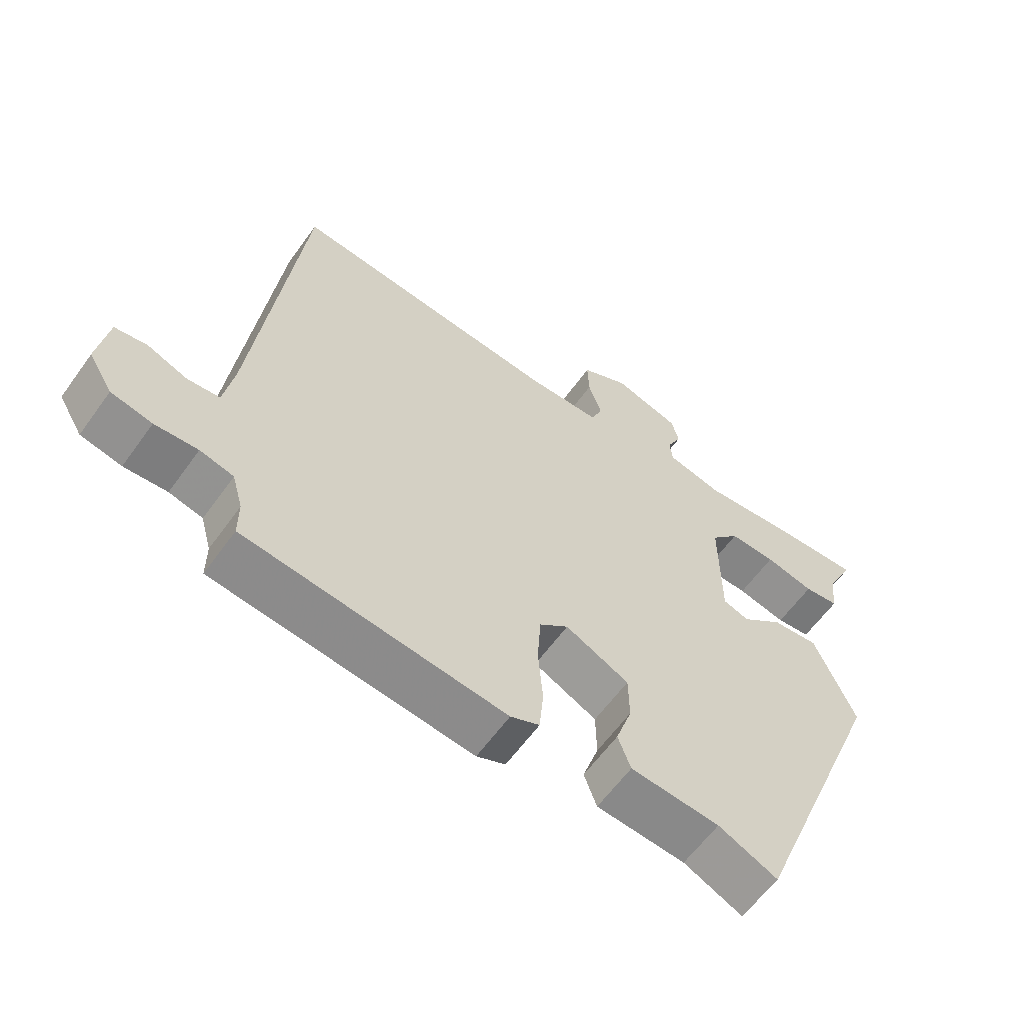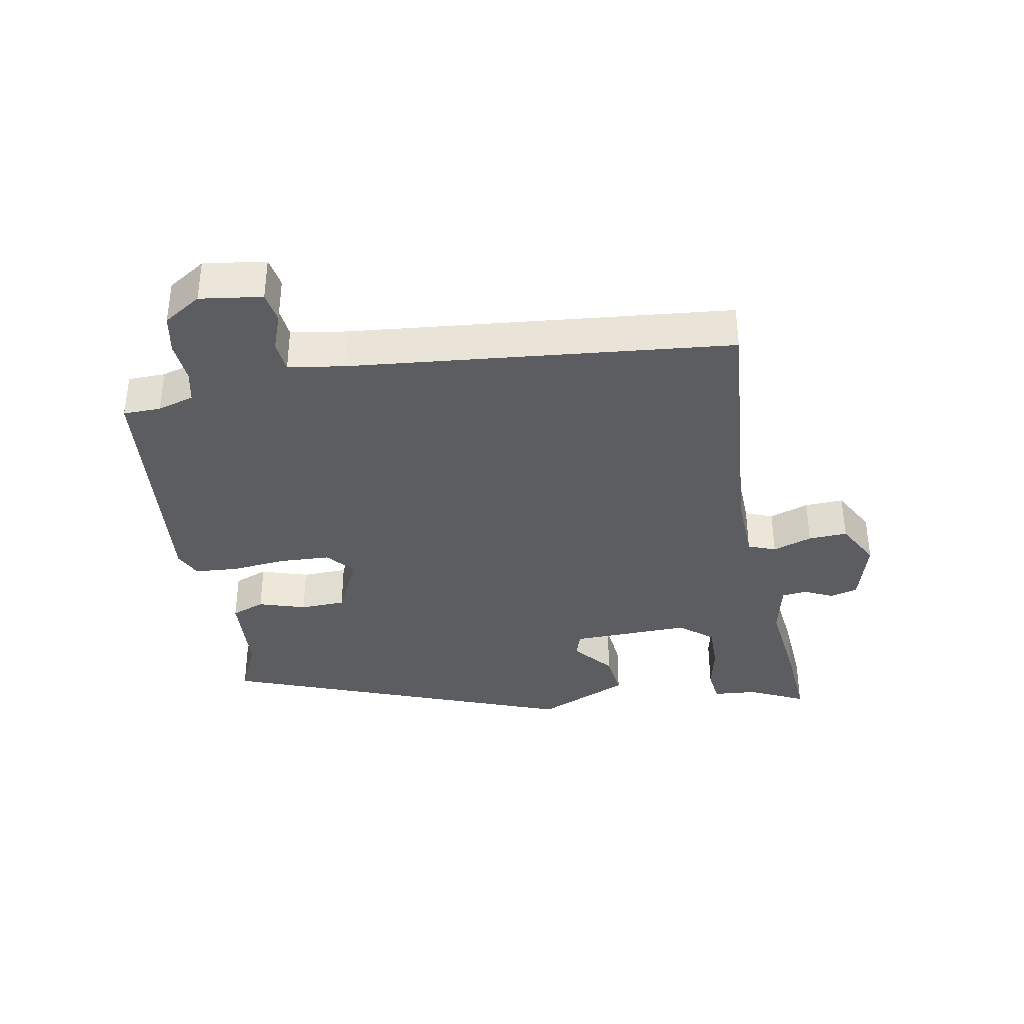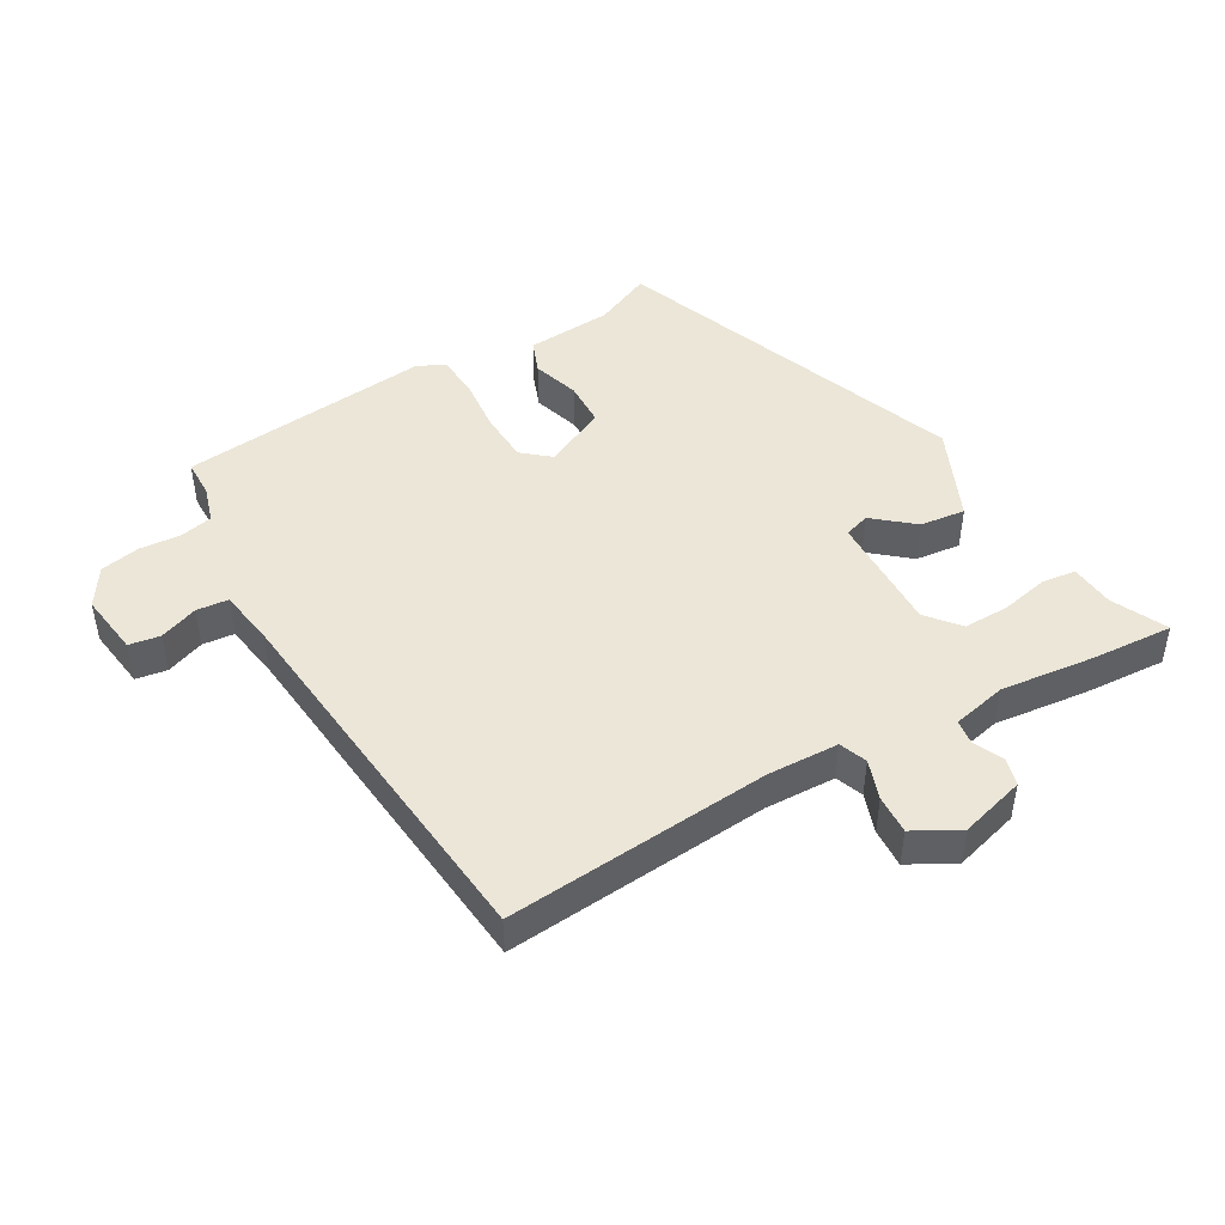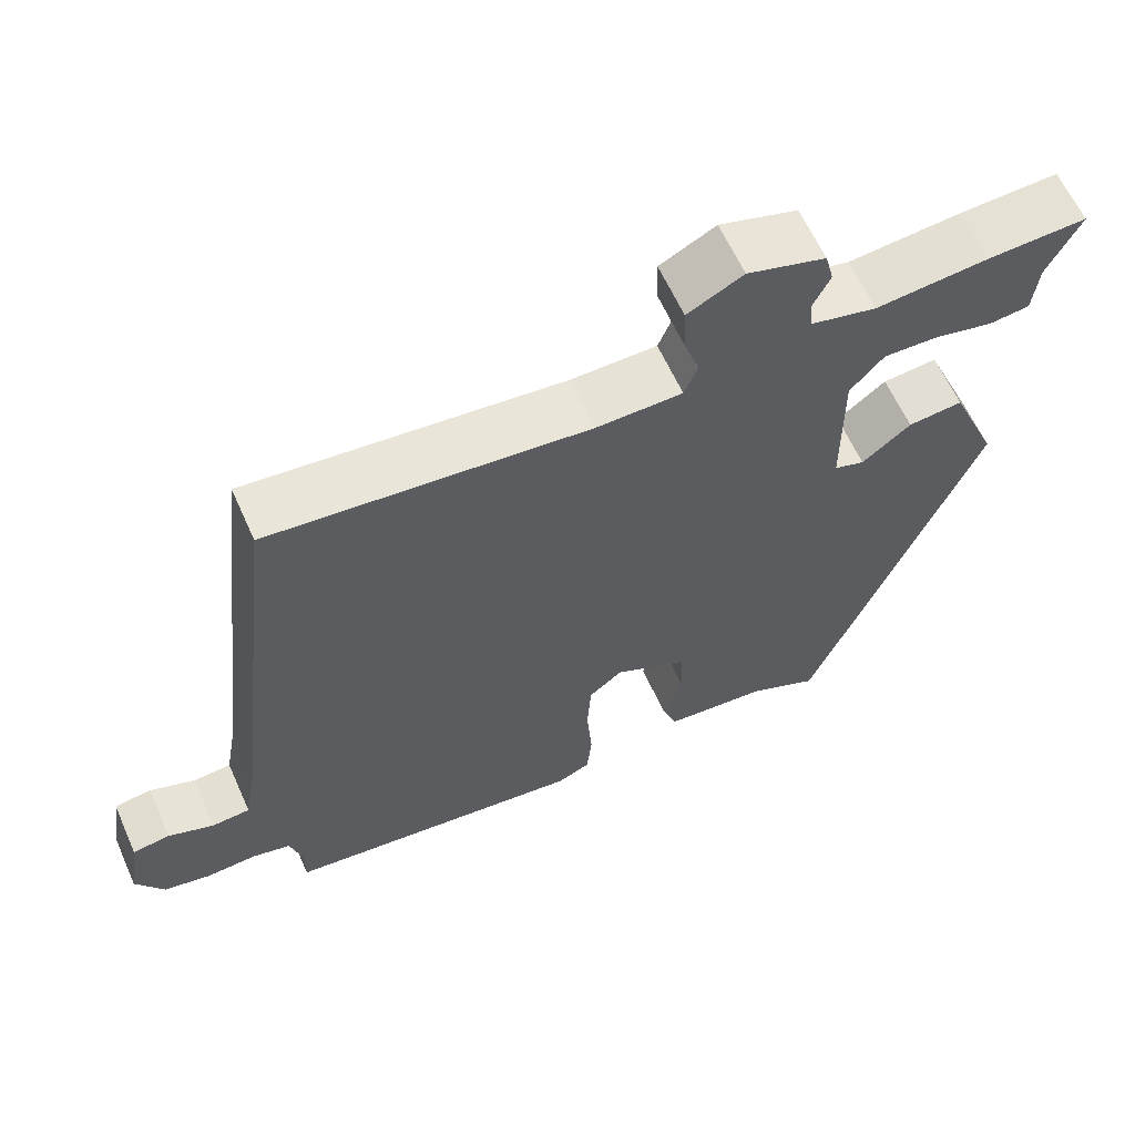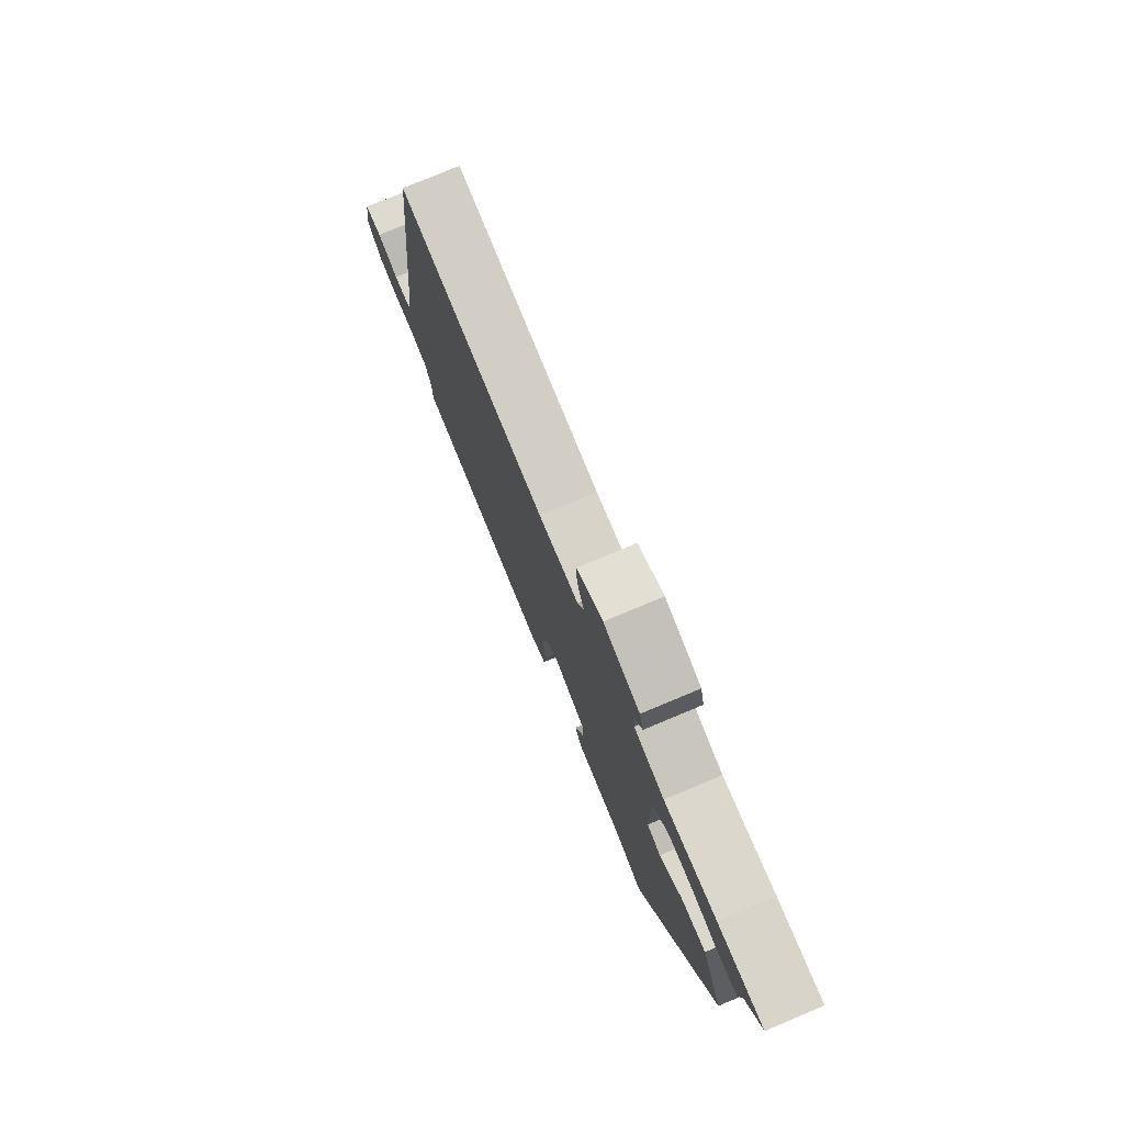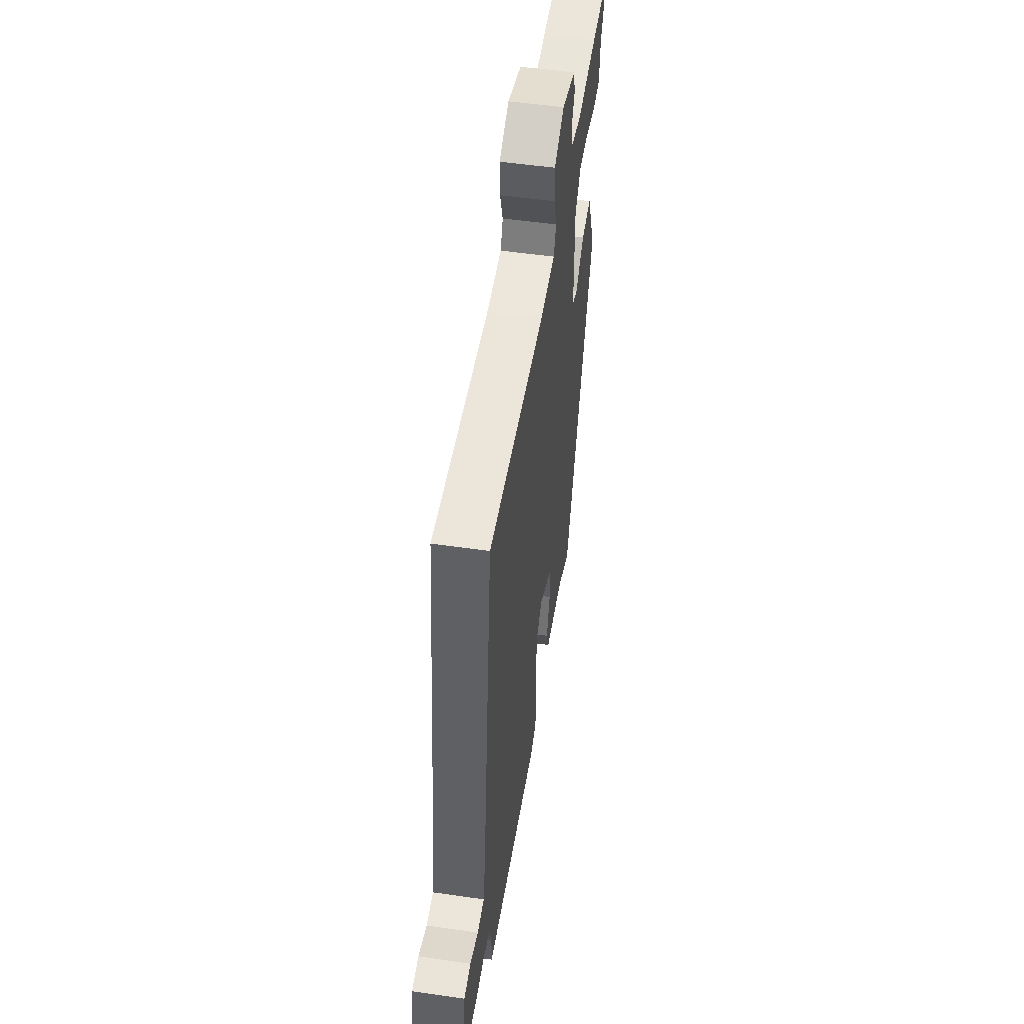
<metadata>
{"format":"obj","ext":"obj","renderer":"f3d","projection":"perspective","resolution":1024,"background":"white","views":[{"elev":-60.9,"azim":-35.6,"up":"+Z"},{"elev":-36.6,"azim":-78.7,"up":"+Y"},{"elev":46.4,"azim":-29.0,"up":"+Y"},{"elev":62.0,"azim":-24.1,"up":"+Z"},{"elev":77.5,"azim":67.3,"up":"+Z"},{"elev":51.8,"azim":-81.1,"up":"+Z"}]}
</metadata>
<code>
v -0.448 0.07 0.498
v -0.041 0.07 0.458
v 0.069 0.07 0.46
v 0.086 0.07 0.502
v 0.066 0.07 0.563
v 0.064 0.07 0.623
v 0.135 0.07 0.66
v 0.235 0.07 0.63
v 0.246 0.07 0.587
v 0.224 0.07 0.542
v 0.228 0.07 0.504
v 0.312 0.07 0.484
v 0.456 0.07 0.498
v 0.583 0.07 0.504
v 0.541 0.07 0.42
v 0.534 0.07 0.352
v 0.482 0.07 0.346
v 0.408 0.07 0.363
v 0.338 0.07 0.365
v 0.295 0.07 0.316
v 0.296 0.07 0.131
v 0.335 0.07 0.118
v 0.397 0.07 0.168
v 0.467 0.07 0.175
v 0.528 0.07 0.031
v 0.315 0.07 -0.507
v 0.227 0.07 -0.466
v 0.094 0.07 -0.455
v 0.075 0.07 -0.403
v 0.099 0.07 -0.331
v 0.098 0.07 -0.261
v 0.003 0.07 -0.214
v -0.04 0.07 -0.249
v -0.045 0.07 -0.326
v -0.038 0.07 -0.413
v -0.044 0.07 -0.48
v -0.087 0.07 -0.499
v -0.475 0.07 -0.454
v -0.475 0.07 -0.396
v -0.491 0.07 -0.339
v -0.541 0.07 -0.327
v -0.605 0.07 -0.331
v -0.666 0.07 -0.318
v -0.702 0.07 -0.259
v -0.687 0.07 -0.163
v -0.639 0.07 -0.156
v -0.58 0.07 -0.179
v -0.531 0.07 -0.175
v -0.516 0.07 -0.089
v -0.448 0 0.498
v -0.041 0 0.458
v 0.069 0 0.46
v 0.086 0 0.502
v 0.066 0 0.563
v 0.064 0 0.623
v 0.135 0 0.66
v 0.235 0 0.63
v 0.246 0 0.587
v 0.224 0 0.542
v 0.228 0 0.504
v 0.312 0 0.484
v 0.456 0 0.498
v 0.583 0 0.504
v 0.541 0 0.42
v 0.534 0 0.352
v 0.482 0 0.346
v 0.408 0 0.363
v 0.338 0 0.365
v 0.295 0 0.316
v 0.296 0 0.131
v 0.335 0 0.118
v 0.397 0 0.168
v 0.467 0 0.175
v 0.528 0 0.031
v 0.315 0 -0.507
v 0.227 0 -0.466
v 0.094 0 -0.455
v 0.075 0 -0.403
v 0.099 0 -0.331
v 0.098 0 -0.261
v 0.003 0 -0.214
v -0.04 0 -0.249
v -0.045 0 -0.326
v -0.038 0 -0.413
v -0.044 0 -0.48
v -0.087 0 -0.499
v -0.475 0 -0.454
v -0.475 0 -0.396
v -0.491 0 -0.339
v -0.541 0 -0.327
v -0.605 0 -0.331
v -0.666 0 -0.318
v -0.702 0 -0.259
v -0.687 0 -0.163
v -0.639 0 -0.156
v -0.58 0 -0.179
v -0.531 0 -0.175
v -0.516 0 -0.089
f 45 46 47
f 44 45 47
f 43 44 47
f 42 43 47
f 41 42 47
f 40 41 47 48
f 39 40 48 49
f 37 38 39
f 36 37 39
f 35 36 39
f 34 35 39
f 49 1 2
f 39 49 2
f 34 39 2
f 33 34 2
f 27 28 29 30
f 27 30 31
f 26 27 31
f 25 26 31
f 24 25 31
f 23 24 31
f 22 23 31
f 21 22 31 32
f 15 16 17 18
f 15 18 19
f 14 15 19
f 13 14 19
f 12 13 19
f 11 12 19 20
f 8 9 10
f 7 8 10
f 6 7 10
f 5 6 10
f 4 5 10
f 3 4 10 11
f 33 2 3
f 32 33 3
f 21 32 3
f 20 21 3
f 3 11 20
f 96 95 94
f 96 94 93
f 96 93 92
f 96 92 91
f 96 91 90
f 97 96 90 89
f 98 97 89 88
f 88 87 86
f 88 86 85
f 88 85 84
f 88 84 83
f 51 50 98
f 51 98 88
f 51 88 83
f 51 83 82
f 79 78 77 76
f 80 79 76
f 80 76 75
f 80 75 74
f 80 74 73
f 80 73 72
f 80 72 71
f 81 80 71 70
f 67 66 65 64
f 68 67 64
f 68 64 63
f 68 63 62
f 68 62 61
f 69 68 61 60
f 59 58 57
f 59 57 56
f 59 56 55
f 59 55 54
f 59 54 53
f 60 59 53 52
f 52 51 82
f 52 82 81
f 52 81 70
f 52 70 69
f 69 60 52
f 1 50 51 2
f 2 51 52 3
f 3 52 53 4
f 4 53 54 5
f 5 54 55 6
f 6 55 56 7
f 7 56 57 8
f 8 57 58 9
f 9 58 59 10
f 10 59 60 11
f 11 60 61 12
f 12 61 62 13
f 13 62 63 14
f 14 63 64 15
f 15 64 65 16
f 16 65 66 17
f 17 66 67 18
f 18 67 68 19
f 19 68 69 20
f 20 69 70 21
f 21 70 71 22
f 22 71 72 23
f 23 72 73 24
f 24 73 74 25
f 25 74 75 26
f 26 75 76 27
f 27 76 77 28
f 28 77 78 29
f 29 78 79 30
f 30 79 80 31
f 31 80 81 32
f 32 81 82 33
f 33 82 83 34
f 34 83 84 35
f 35 84 85 36
f 36 85 86 37
f 37 86 87 38
f 38 87 88 39
f 39 88 89 40
f 40 89 90 41
f 41 90 91 42
f 42 91 92 43
f 43 92 93 44
f 44 93 94 45
f 45 94 95 46
f 46 95 96 47
f 47 96 97 48
f 48 97 98 49
f 49 98 50 1

</code>
